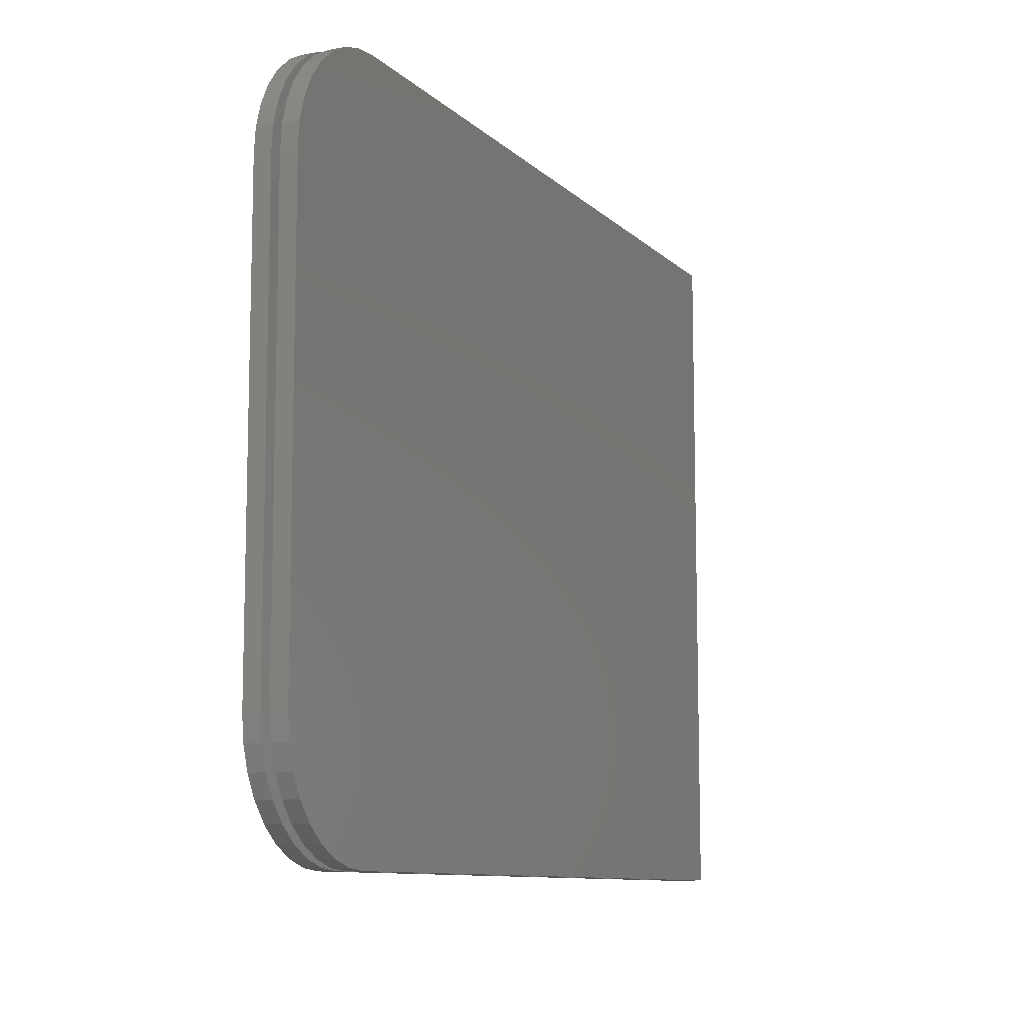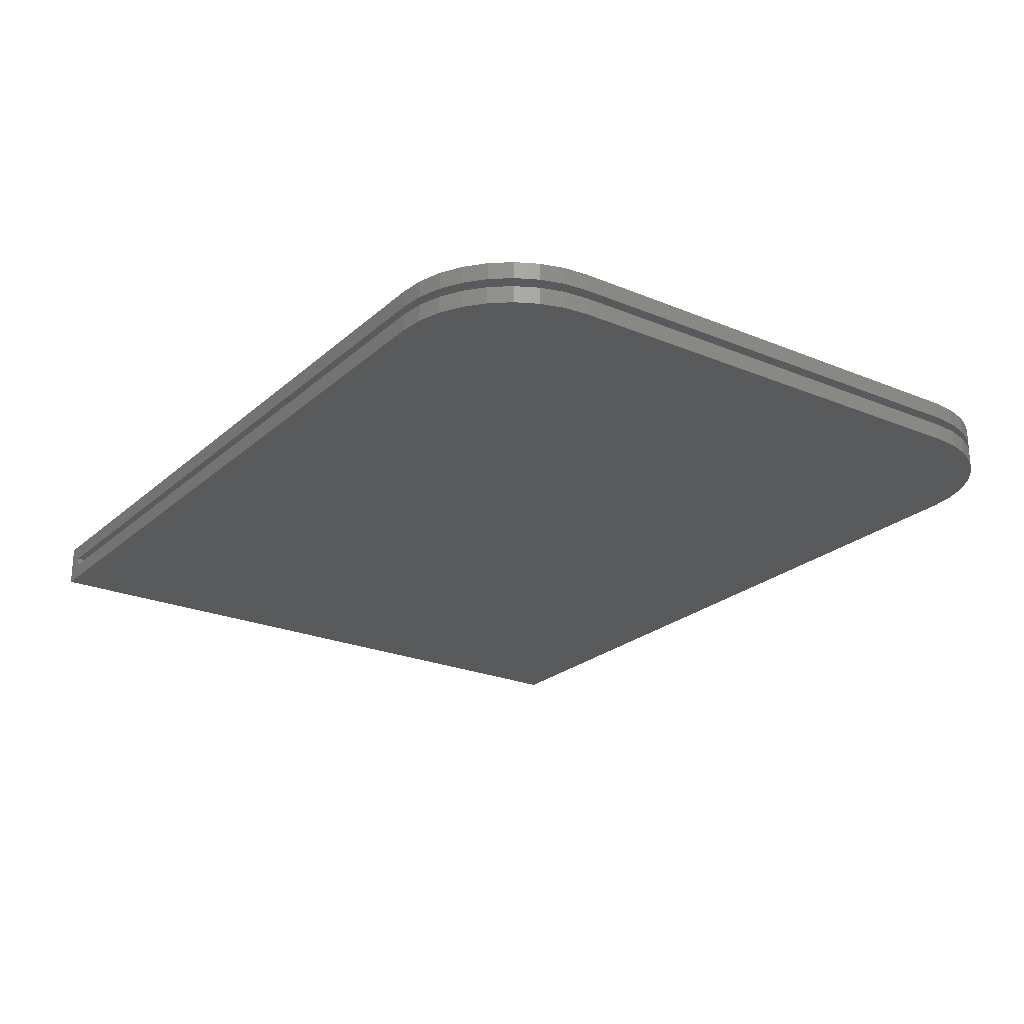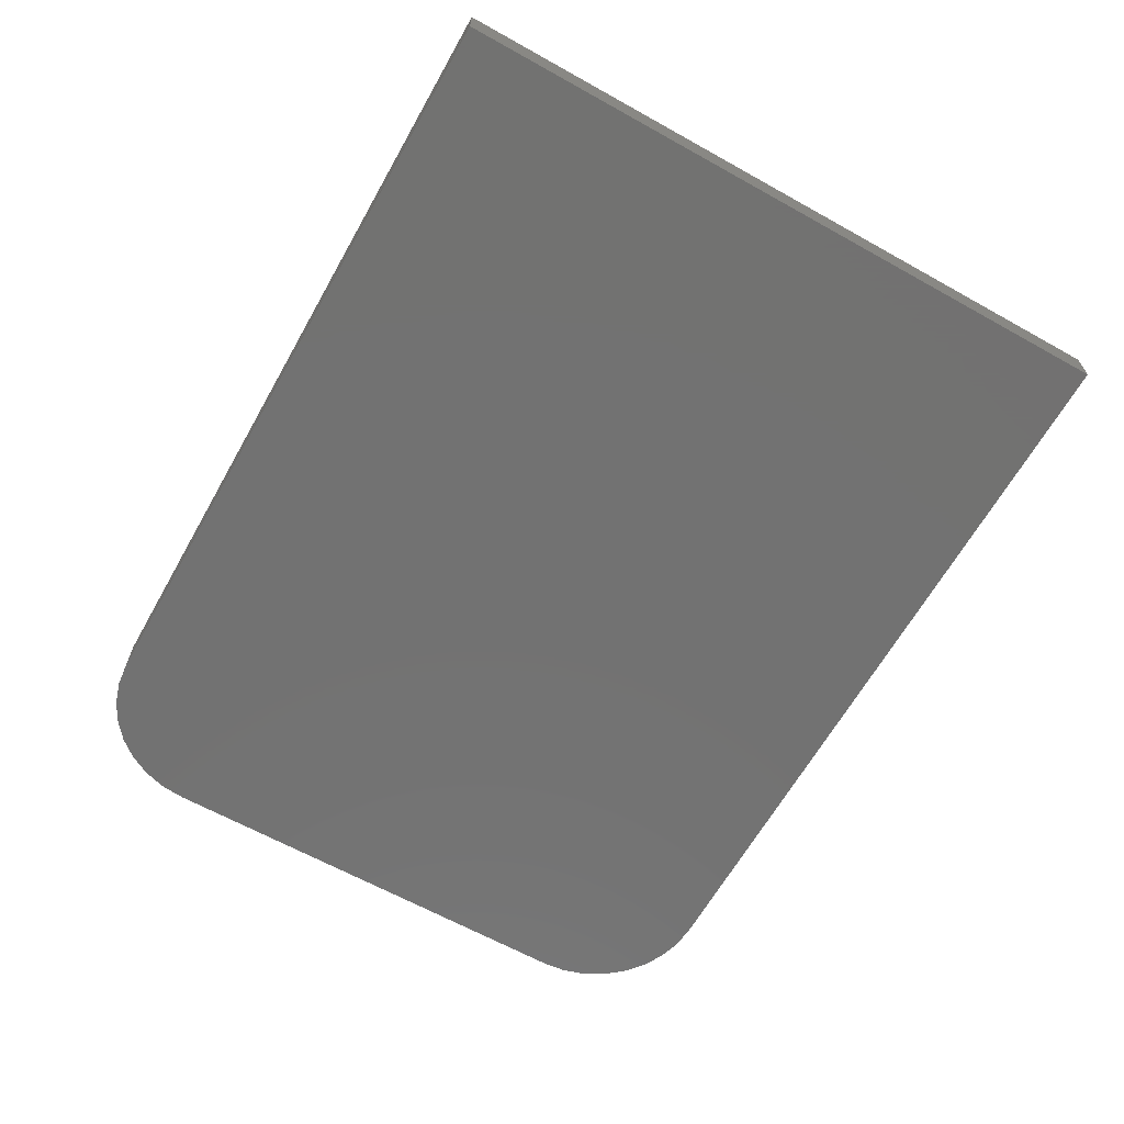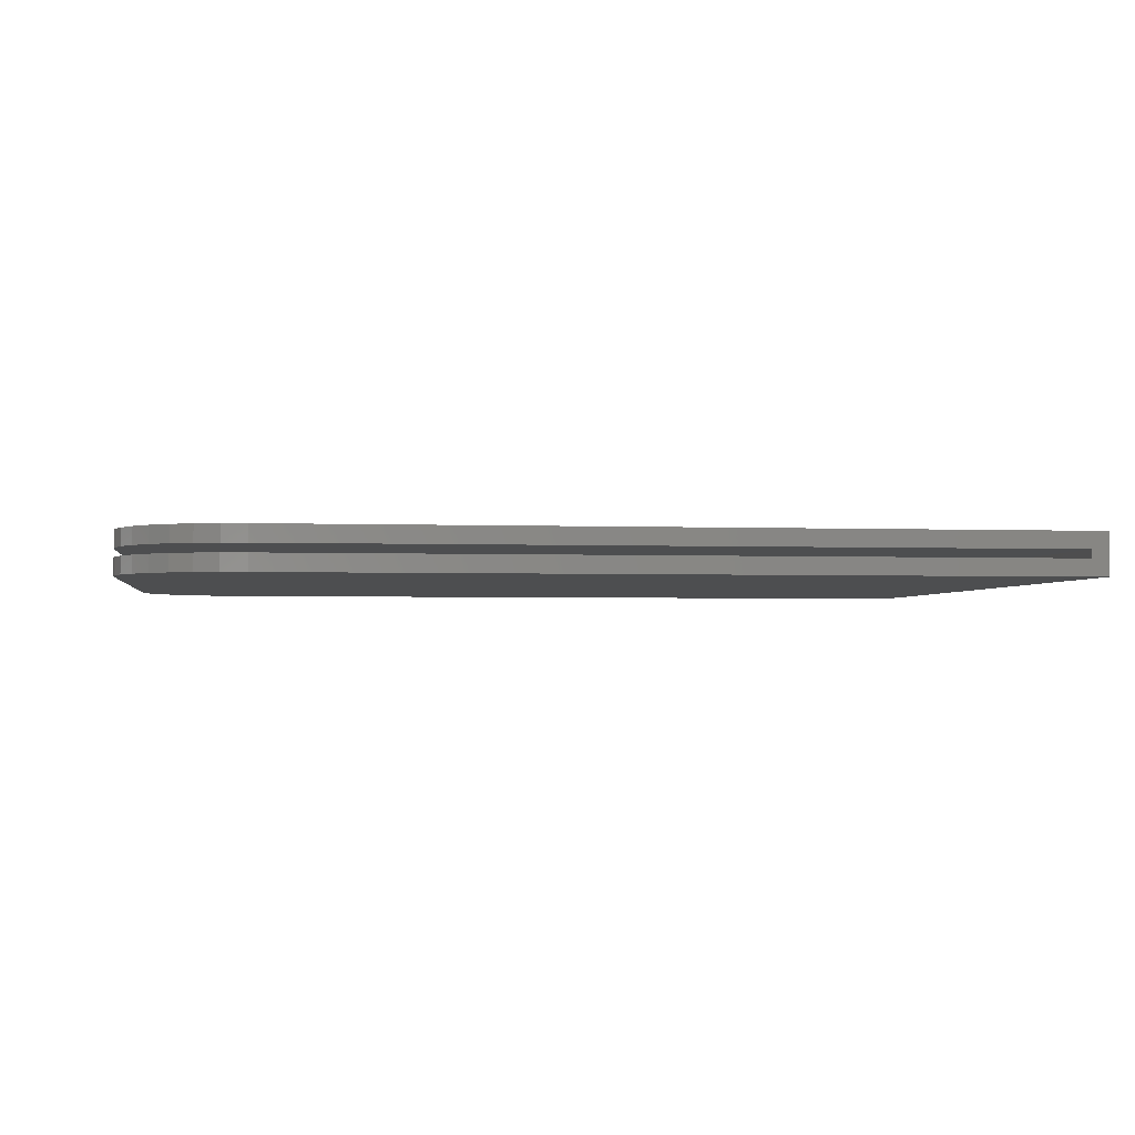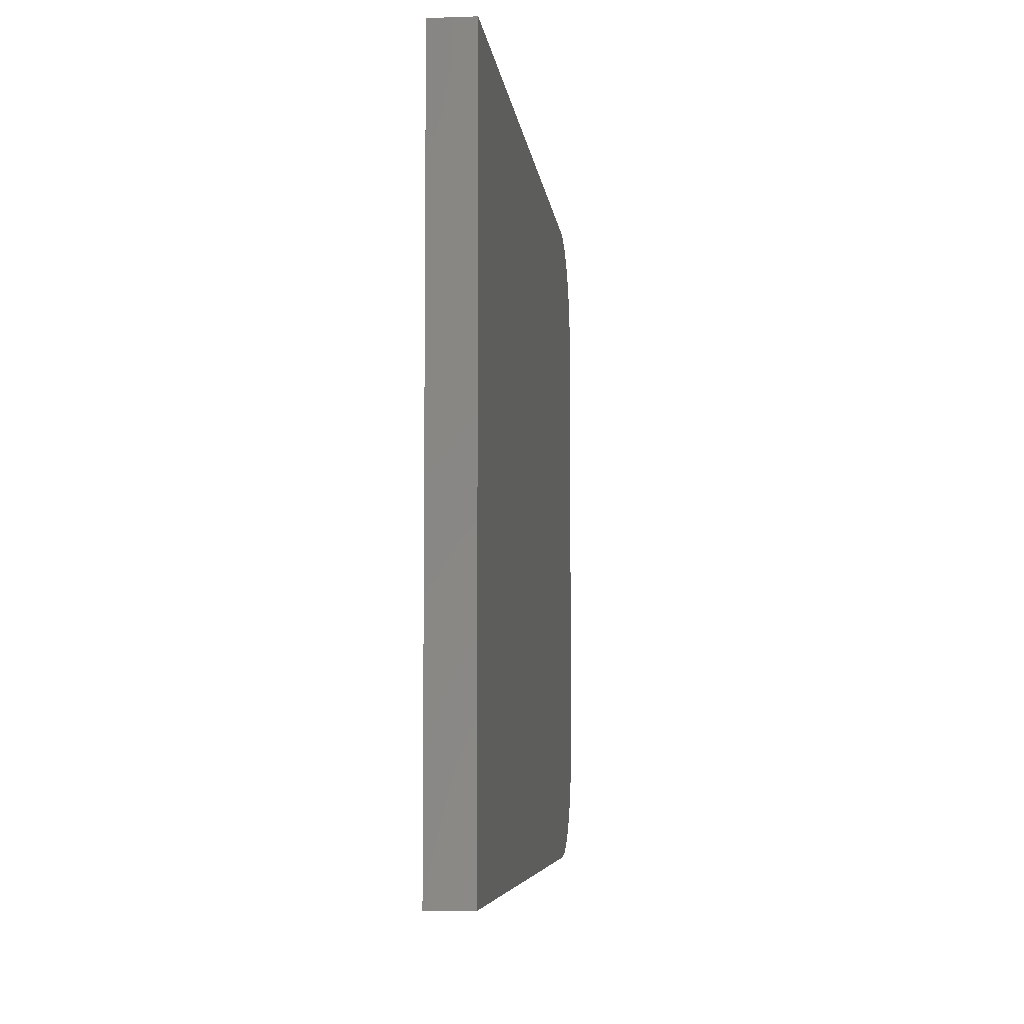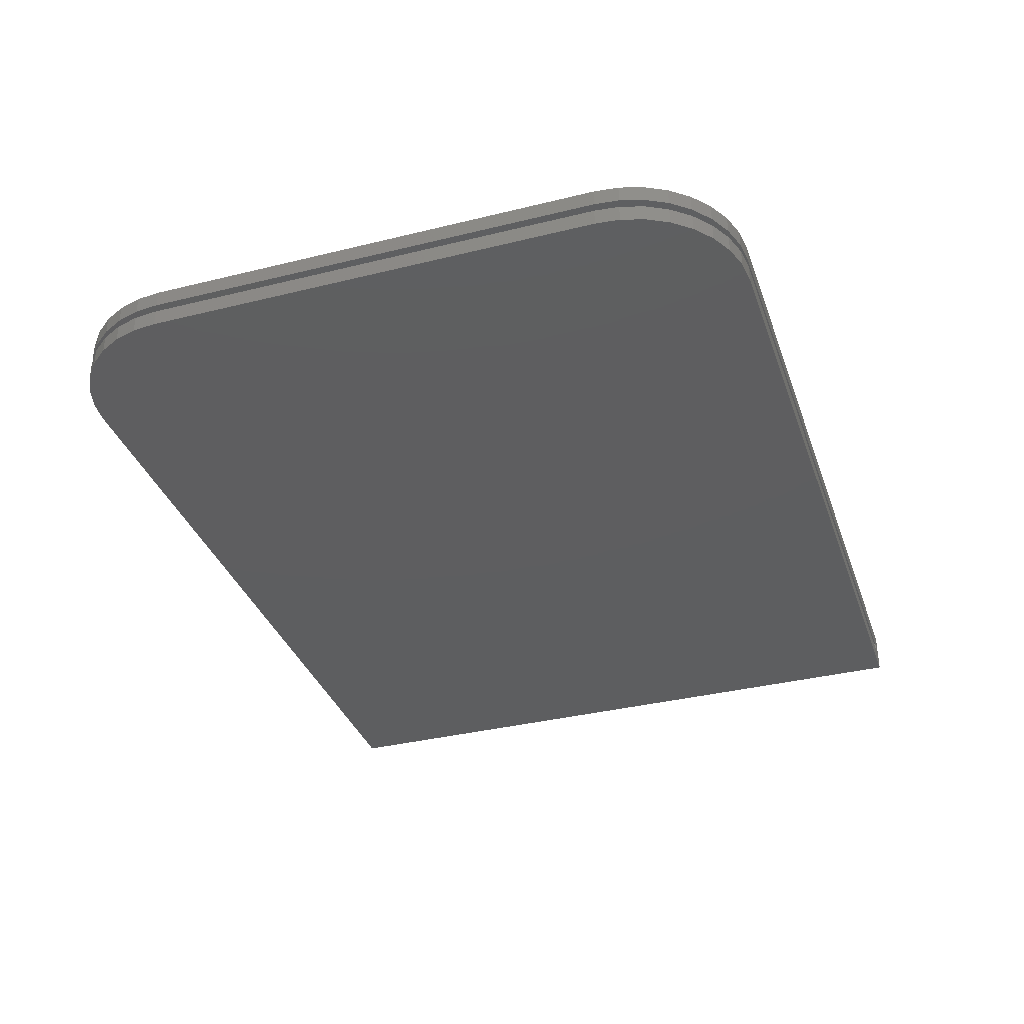
<metadata>
{"format":"stl","ext":"stl","renderer":"f3d","projection":"perspective","resolution":1024,"background":"white","views":[{"elev":-9.9,"azim":-64.5,"up":"+Y"},{"elev":-23.6,"azim":-124.9,"up":"+Z"},{"elev":-64.1,"azim":60.6,"up":"+Z"},{"elev":-2.5,"azim":-8.1,"up":"+Z"},{"elev":-5.7,"azim":96.1,"up":"+Y"},{"elev":-35.3,"azim":-71.8,"up":"+Z"}]}
</metadata>
<code>
# stl→obj: 80 verts, 156 faces
v -0.75 0.4818 0.03125
v -0.75 0.4818 0.01562
v -0.75 0.05469 0.03125
v -0.75 0.05469 0.01562
v -0.75 0.4818 0.007812
v -0.75 0.4818 -0.007812
v -0.75 0.05469 0.007812
v -0.75 0.05469 -0.007812
v -0.7478 0.5039 -0.007812
v -0.7478 0.5039 0.007812
v -0.7414 0.5252 -0.007812
v -0.7414 0.5252 0.007812
v -0.7309 0.5448 -0.007812
v -0.7309 0.5448 0.007812
v -0.7168 0.562 -0.007812
v -0.7168 0.562 0.007812
v -0.6996 0.576 -0.007812
v -0.6996 0.576 0.007812
v -0.68 0.5865 -0.007812
v -0.68 0.5865 0.007812
v -0.6588 0.593 -0.007812
v -0.6588 0.593 0.007812
v -0.6367 0.5951 -0.007812
v -0.6367 0.5951 0.007812
v -0.7478 0.5039 0.01562
v -0.7478 0.5039 0.03125
v -0.7414 0.5252 0.01562
v -0.7414 0.5252 0.03125
v -0.7309 0.5448 0.01562
v -0.7309 0.5448 0.03125
v -0.7168 0.562 0.01562
v -0.7168 0.562 0.03125
v -0.6996 0.576 0.01562
v -0.6996 0.576 0.03125
v -0.68 0.5865 0.01562
v -0.68 0.5865 0.03125
v -0.6588 0.593 0.01562
v -0.6588 0.593 0.03125
v -0.6367 0.5951 0.01562
v -0.6367 0.5951 0.03125
v 0.08594 0.5951 0.03125
v 0.08594 0.5951 -0.007812
v 0.07031 0.5951 0.007812
v 0.07031 0.5951 0.01562
v 0.08594 -0.05863 -0.007812
v 0.08594 -0.05863 0.03125
v 0.07031 -0.05863 0.01562
v 0.07031 -0.05863 0.007812
v -0.6367 -0.05863 0.007812
v -0.6367 -0.05863 -0.007812
v -0.6367 -0.05863 0.03125
v -0.6367 -0.05863 0.01562
v -0.6588 -0.05646 -0.007812
v -0.6588 -0.05646 0.007812
v -0.68 -0.05001 -0.007812
v -0.68 -0.05001 0.007812
v -0.6996 -0.03954 -0.007812
v -0.6996 -0.03954 0.007812
v -0.7168 -0.02544 -0.007812
v -0.7168 -0.02544 0.007812
v -0.7309 -0.008271 -0.007812
v -0.7309 -0.008271 0.007812
v -0.7414 0.01132 -0.007812
v -0.7414 0.01132 0.007812
v -0.7478 0.03258 -0.007812
v -0.7478 0.03258 0.007812
v -0.6588 -0.05646 0.01562
v -0.6588 -0.05646 0.03125
v -0.68 -0.05001 0.01562
v -0.68 -0.05001 0.03125
v -0.6996 -0.03954 0.01562
v -0.6996 -0.03954 0.03125
v -0.7168 -0.02544 0.01562
v -0.7168 -0.02544 0.03125
v -0.7309 -0.008271 0.01562
v -0.7309 -0.008271 0.03125
v -0.7414 0.01132 0.01562
v -0.7414 0.01132 0.03125
v -0.7478 0.03258 0.01562
v -0.7478 0.03258 0.03125
f 1 2 3
f 3 2 4
f 5 6 7
f 7 6 8
f 6 5 9
f 9 5 10
f 9 10 11
f 11 10 12
f 11 12 13
f 13 12 14
f 13 14 15
f 15 14 16
f 15 16 17
f 17 16 18
f 17 18 19
f 19 18 20
f 19 20 21
f 21 20 22
f 21 22 23
f 23 22 24
f 2 1 25
f 25 1 26
f 25 26 27
f 27 26 28
f 27 28 29
f 29 28 30
f 29 30 31
f 31 30 32
f 31 32 33
f 33 32 34
f 33 34 35
f 35 34 36
f 35 36 37
f 37 36 38
f 37 38 39
f 39 38 40
f 41 42 43
f 41 43 44
f 41 44 39
f 41 39 40
f 43 42 24
f 24 42 23
f 45 46 47
f 45 47 48
f 45 48 49
f 45 49 50
f 51 52 46
f 46 52 47
f 50 49 53
f 53 49 54
f 53 54 55
f 55 54 56
f 55 56 57
f 57 56 58
f 57 58 59
f 59 58 60
f 59 60 61
f 61 60 62
f 61 62 63
f 63 62 64
f 63 64 65
f 65 64 66
f 65 66 8
f 8 66 7
f 52 51 67
f 67 51 68
f 67 68 69
f 69 68 70
f 69 70 71
f 71 70 72
f 71 72 73
f 73 72 74
f 73 74 75
f 75 74 76
f 75 76 77
f 77 76 78
f 77 78 79
f 79 78 80
f 79 80 4
f 4 80 3
f 47 44 48
f 48 44 43
f 5 66 10
f 5 7 66
f 64 10 66
f 48 43 49
f 49 43 24
f 49 24 54
f 54 24 22
f 54 22 56
f 56 22 20
f 56 20 58
f 58 20 18
f 58 18 60
f 60 18 16
f 60 16 62
f 62 16 14
f 62 14 64
f 64 14 12
f 64 12 10
f 25 79 2
f 79 4 2
f 79 25 77
f 25 27 77
f 77 27 29
f 77 29 75
f 75 29 31
f 75 31 73
f 73 31 33
f 73 33 71
f 71 33 35
f 71 35 69
f 69 35 37
f 69 37 67
f 67 37 39
f 67 39 52
f 52 39 44
f 52 44 47
f 46 45 41
f 41 45 42
f 9 65 6
f 65 8 6
f 65 9 63
f 9 11 63
f 63 11 13
f 63 13 61
f 61 13 15
f 61 15 59
f 59 15 17
f 59 17 57
f 57 17 19
f 57 19 55
f 55 19 21
f 55 21 53
f 53 21 23
f 53 23 50
f 50 23 42
f 50 42 45
f 1 80 26
f 1 3 80
f 78 26 80
f 46 41 51
f 51 41 40
f 51 40 68
f 68 40 38
f 68 38 70
f 70 38 36
f 70 36 72
f 72 36 34
f 72 34 74
f 74 34 32
f 74 32 76
f 76 32 30
f 76 30 78
f 78 30 28
f 78 28 26

</code>
